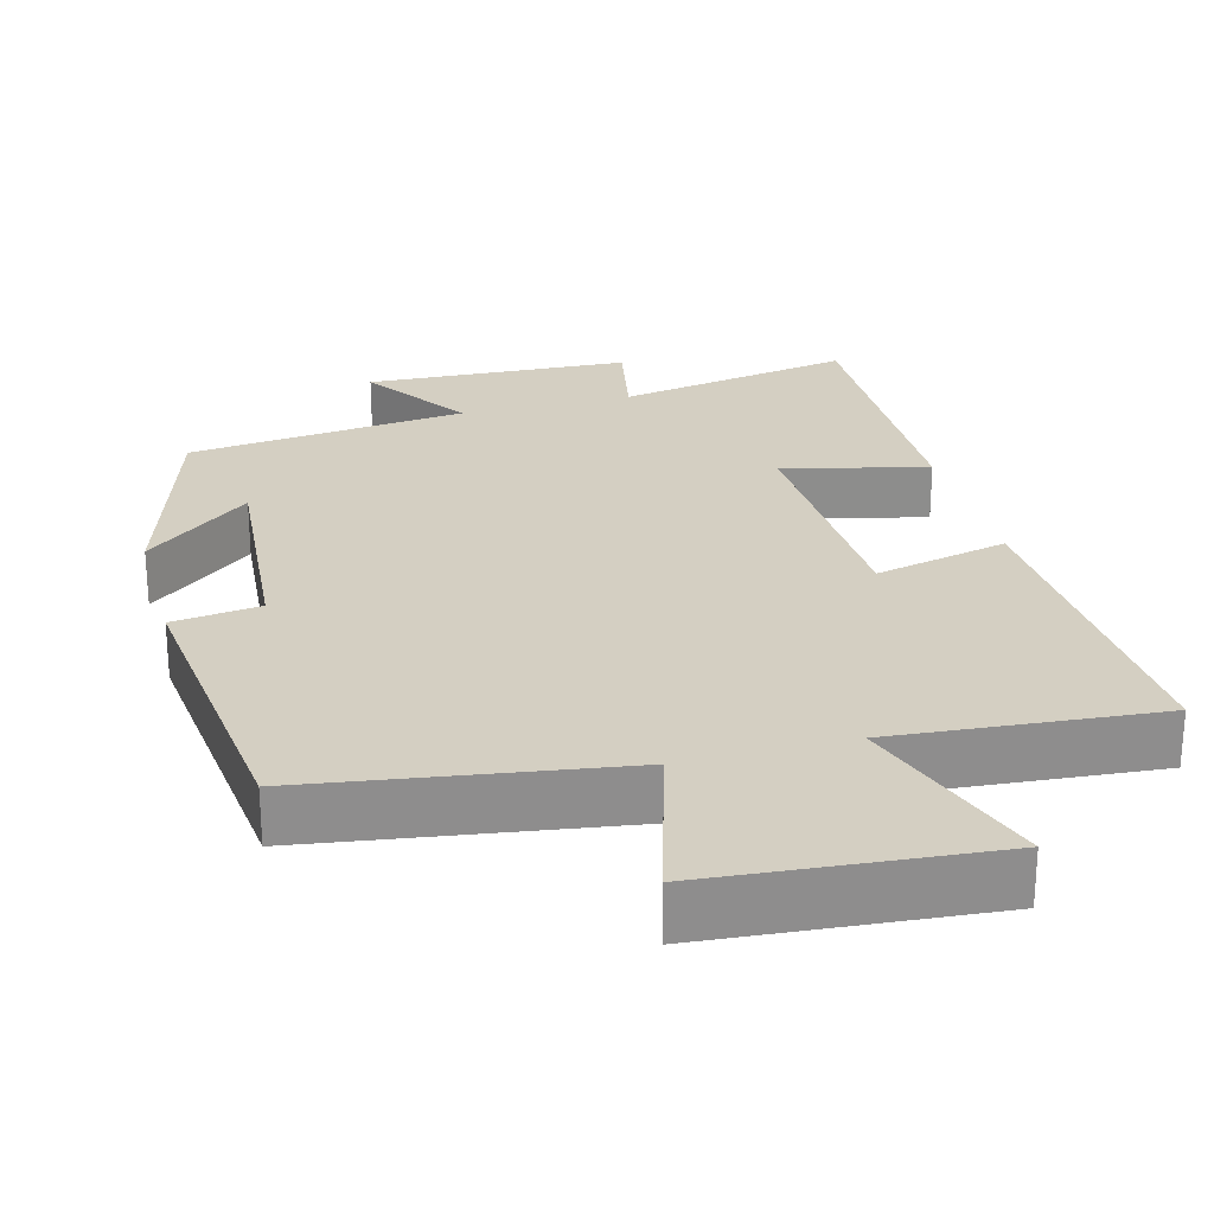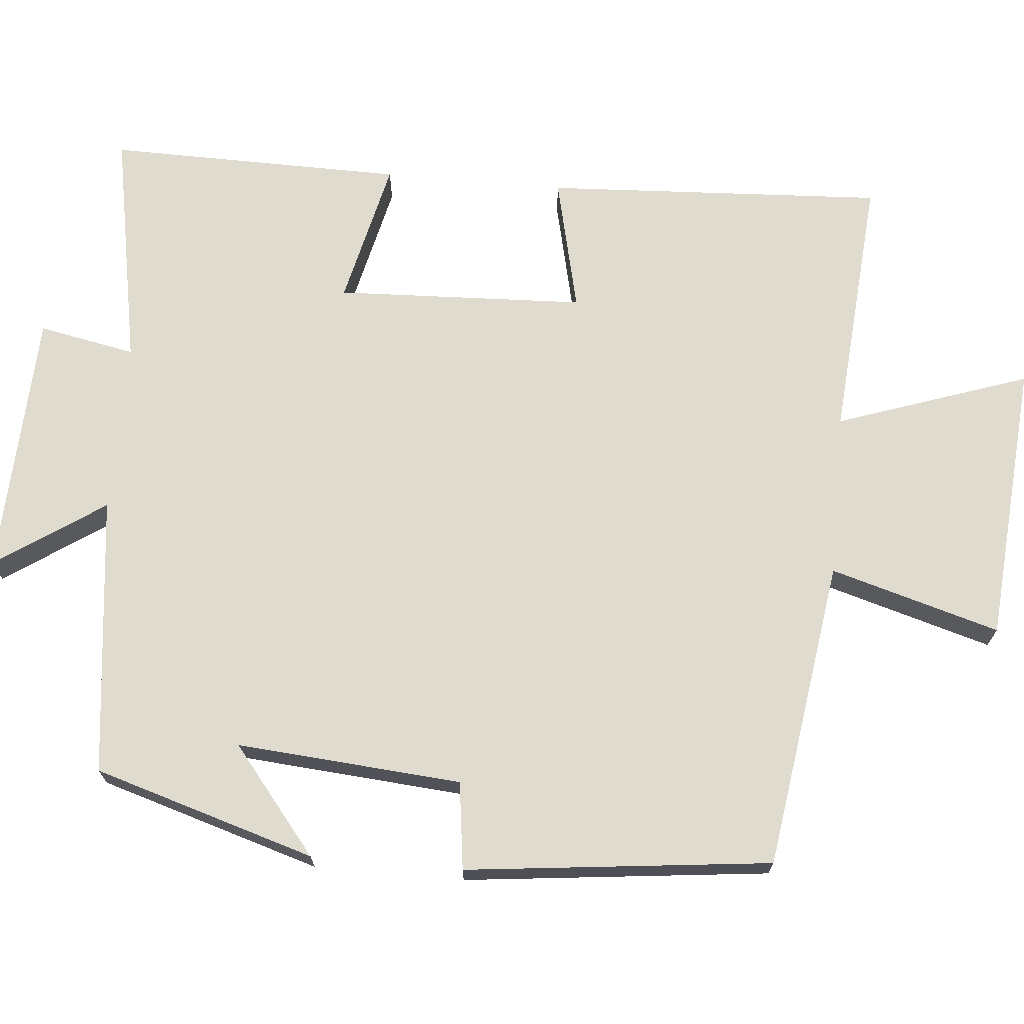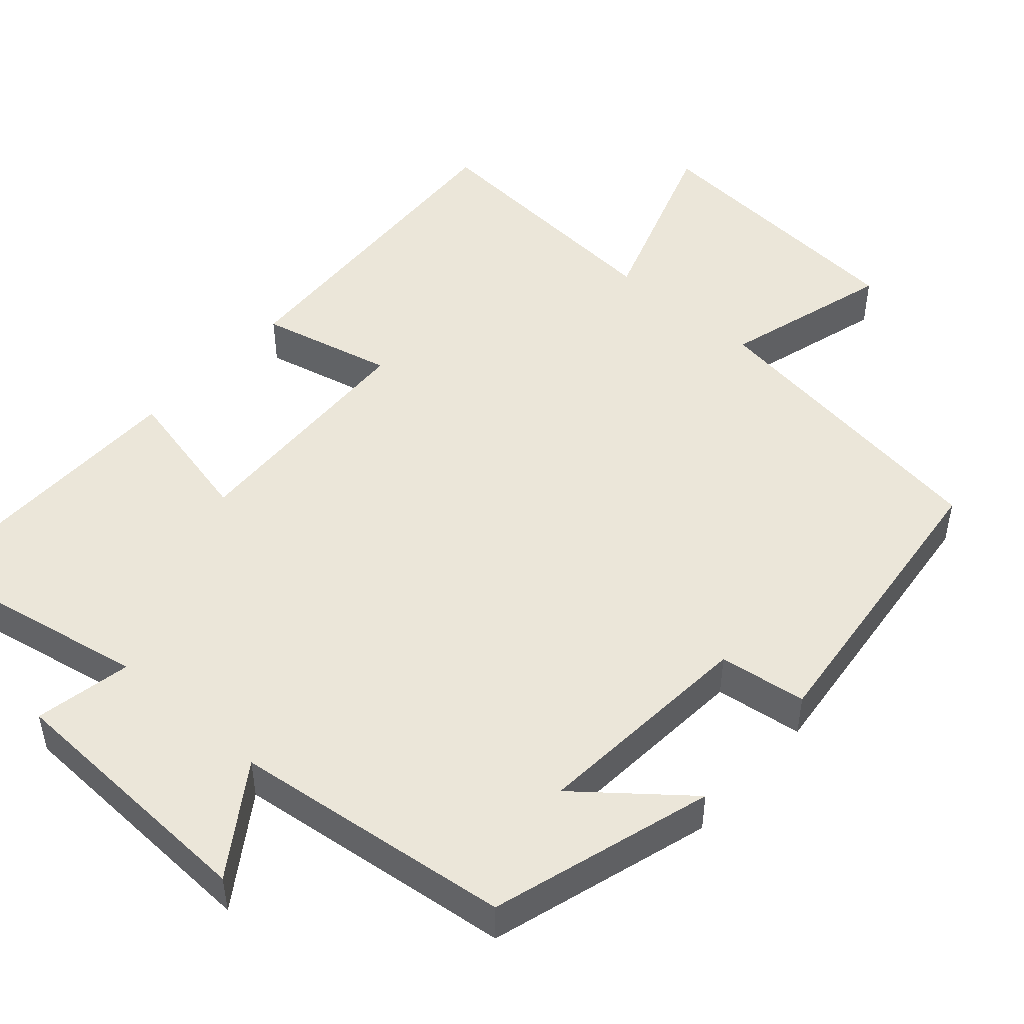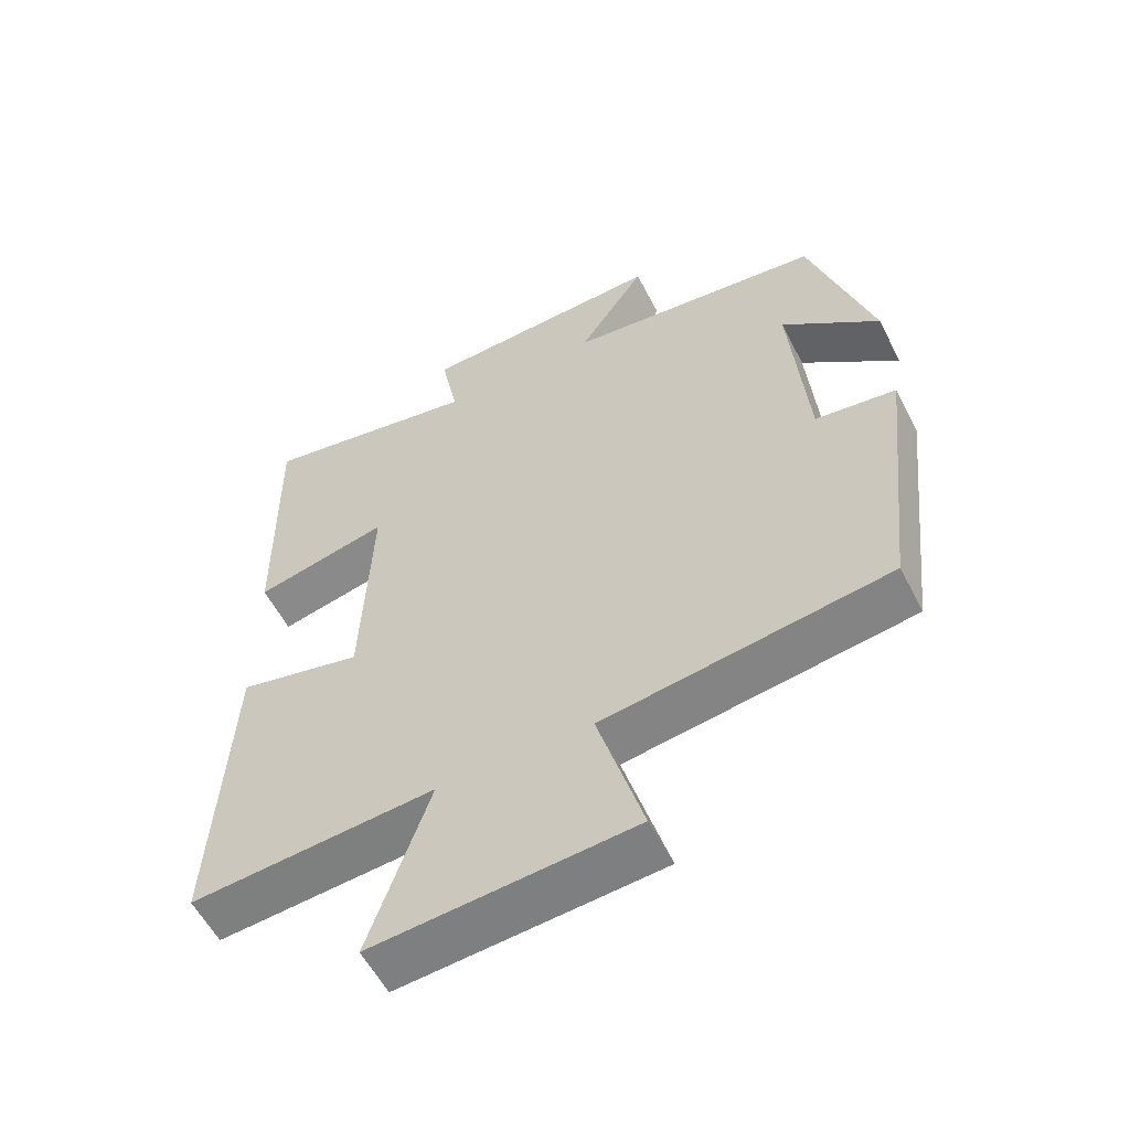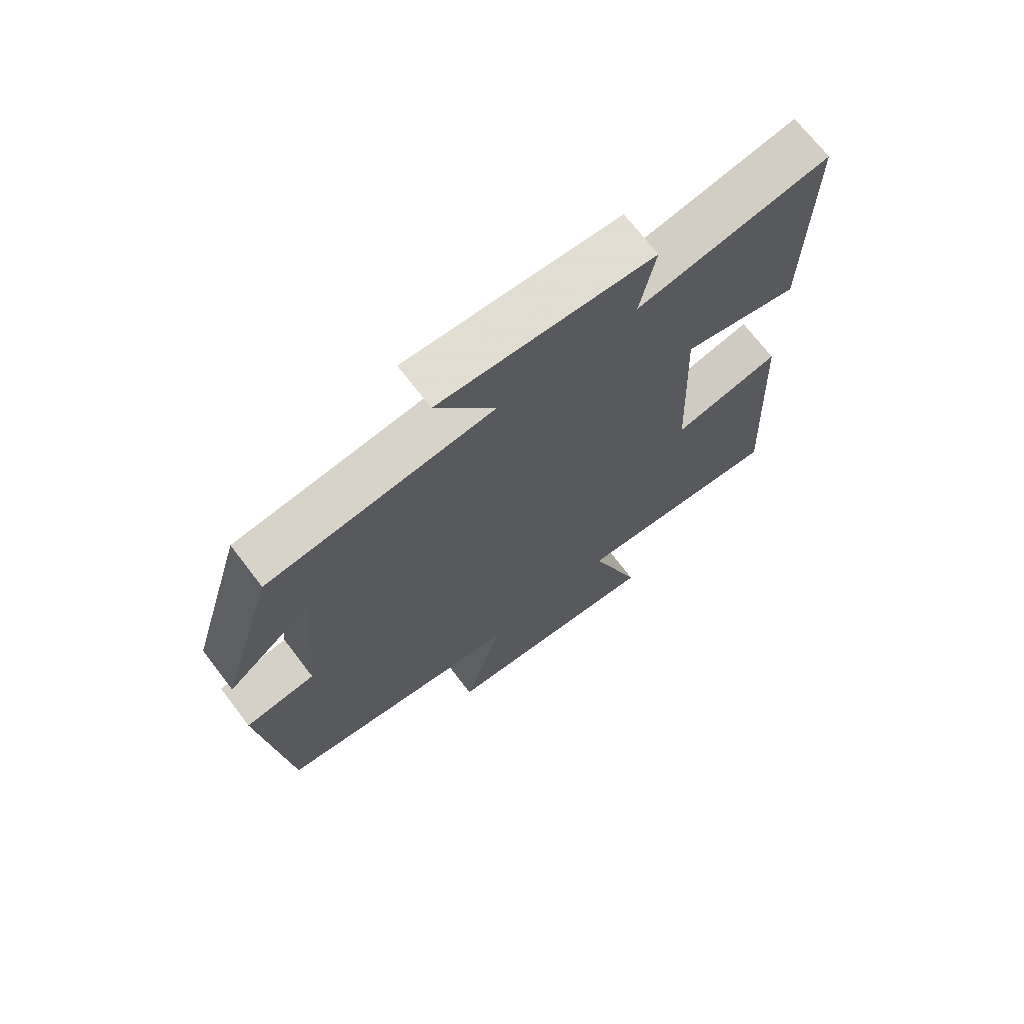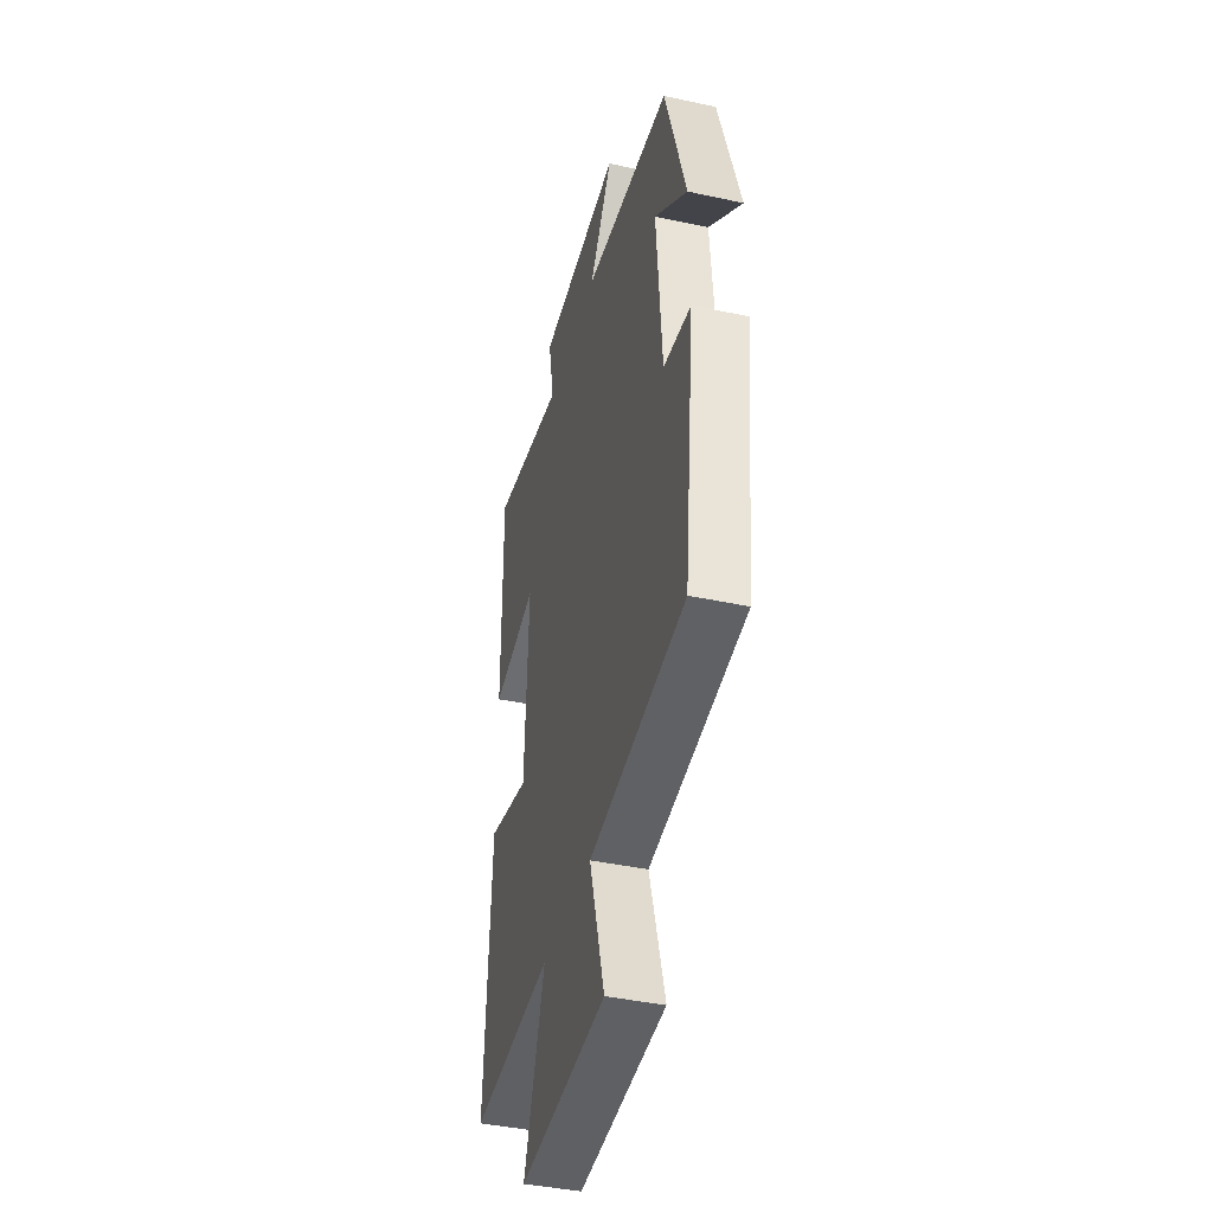
<metadata>
{"format":"obj","ext":"obj","renderer":"f3d","projection":"perspective","resolution":1024,"background":"white","views":[{"elev":25.7,"azim":165.1,"up":"+Y"},{"elev":70.5,"azim":95.1,"up":"+Y"},{"elev":48.4,"azim":41.3,"up":"+Y"},{"elev":-57.2,"azim":27.1,"up":"+Z"},{"elev":70.2,"azim":142.6,"up":"+Z"},{"elev":-41.0,"azim":75.2,"up":"+Z"}]}
</metadata>
<code>
v -0.524 0.07 -0.528
v -0.5 0.07 -0.078
v -0.322 0.07 -0.119
v -0.308 0.07 0.211
v -0.5 0.07 0.166
v -0.505 0.07 0.558
v -0.19 0.07 0.5
v -0.215 0.07 0.628
v 0.137 0.07 0.644
v 0.04 0.07 0.5
v 0.411 0.07 0.457
v 0.5 0.07 0.164
v 0.36 0.07 0.277
v 0.384 0.07 -0.021
v 0.5 0.07 -0.036
v 0.455 0.07 -0.44
v 0.046 0.07 -0.5
v 0.111 0.07 -0.724
v -0.261 0.07 -0.754
v -0.174 0.07 -0.5
v -0.524 0 -0.528
v -0.5 0 -0.078
v -0.322 0 -0.119
v -0.308 0 0.211
v -0.5 0 0.166
v -0.505 0 0.558
v -0.19 0 0.5
v -0.215 0 0.628
v 0.137 0 0.644
v 0.04 0 0.5
v 0.411 0 0.457
v 0.5 0 0.164
v 0.36 0 0.277
v 0.384 0 -0.021
v 0.5 0 -0.036
v 0.455 0 -0.44
v 0.046 0 -0.5
v 0.111 0 -0.724
v -0.261 0 -0.754
v -0.174 0 -0.5
f 17 18 19 20
f 16 17 20
f 15 16 20
f 14 15 20
f 13 14 20 1
f 11 12 13
f 10 11 13 1
f 7 8 9 10
f 4 5 6 7
f 3 4 7 10
f 1 2 3
f 1 3 10
f 40 39 38 37
f 40 37 36
f 40 36 35
f 40 35 34
f 21 40 34 33
f 33 32 31
f 21 33 31 30
f 30 29 28 27
f 27 26 25 24
f 30 27 24 23
f 23 22 21
f 30 23 21
f 1 21 22 2
f 2 22 23 3
f 3 23 24 4
f 4 24 25 5
f 5 25 26 6
f 6 26 27 7
f 7 27 28 8
f 8 28 29 9
f 9 29 30 10
f 10 30 31 11
f 11 31 32 12
f 12 32 33 13
f 13 33 34 14
f 14 34 35 15
f 15 35 36 16
f 16 36 37 17
f 17 37 38 18
f 18 38 39 19
f 19 39 40 20
f 20 40 21 1

</code>
